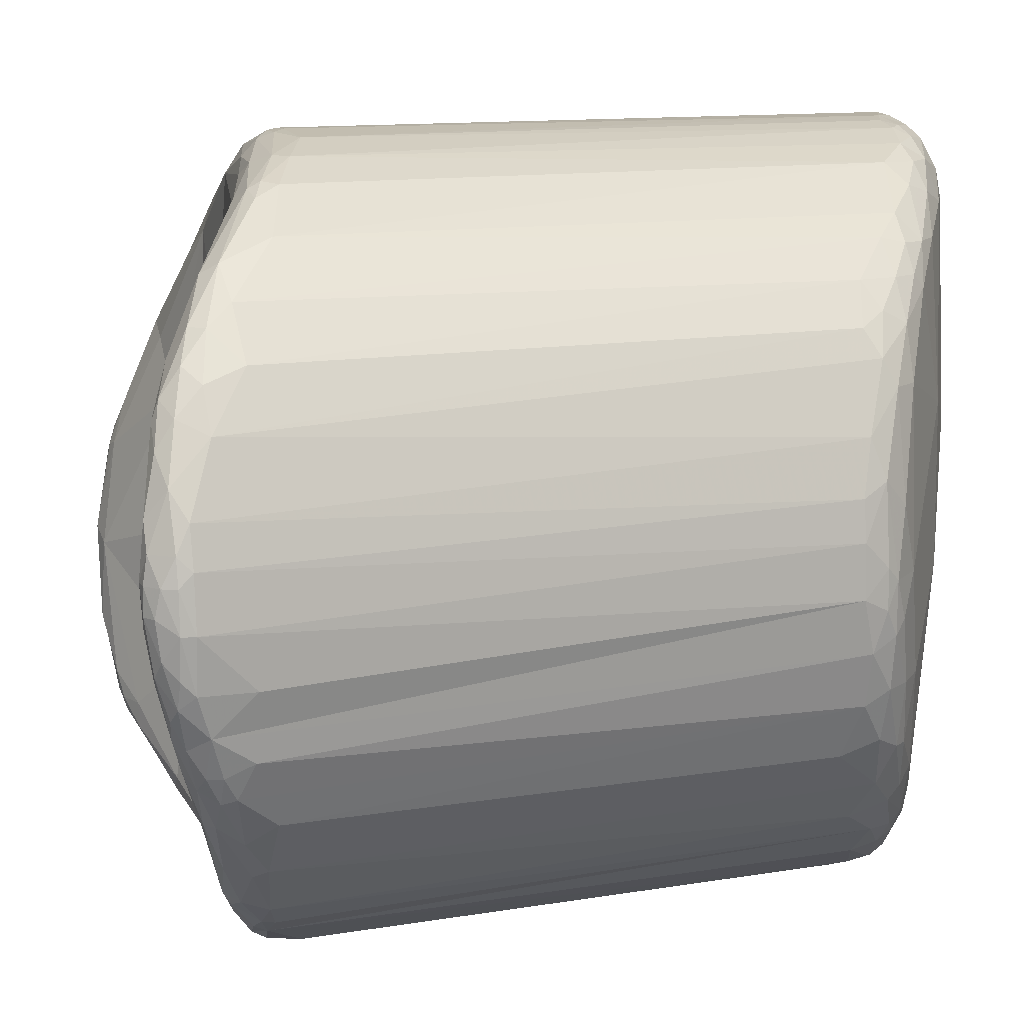
<metadata>
{"format":"obj","ext":"obj","renderer":"f3d","projection":"perspective","resolution":1024,"background":"white","views":[{"elev":12.2,"azim":-111.5,"up":"+Z"}]}
</metadata>
<code>
v 25.67 5.423 -5.111
v 25.64 5.473 -4.911
v 25.65 5.473 -4.711
v 25.69 5.323 -5.061
v 25.69 5.323 -4.861
v 25.66 5.373 -4.961
v 25.67 5.373 -4.811
v 25.7 5.373 -4.511
v 25.67 5.473 -4.561
v 25.7 7.623 -5.261
v 25.68 7.773 -5.161
v 25.65 7.623 -5.011
v 25.64 7.823 -4.811
v 25.66 7.823 -5.011
v 25.67 7.873 -4.961
v 25.65 7.873 -4.811
v 25.66 7.823 -4.611
v 25.69 7.823 -4.461
v 25.66 7.873 -4.661
v 25.68 7.873 -4.561
v 25.69 7.923 -4.661
v 26.05 5.048 -5.661
v 25.9 5.121 -5.261
v 26.08 5.073 -3.861
v 25.8 5.473 -5.511
v 25.84 5.223 -5.511
v 25.88 5.173 -5.511
v 25.89 5.273 -5.661
v 25.99 5.123 -5.711
v 25.98 5.173 -5.761
v 26 5.323 -5.811
v 25.72 5.323 -5.261
v 25.72 5.423 -5.311
v 25.79 5.223 -5.261
v 25.78 5.323 -5.461
v 25.72 5.273 -5.011
v 25.8 5.199 -4.861
v 25.74 5.273 -4.611
v 25.73 5.423 -4.361
v 25.82 5.273 -4.211
v 25.84 5.323 -4.111
v 25.89 5.173 -4.211
v 25.9 5.373 -4.011
v 25.95 5.173 -4.011
v 25.94 5.273 -3.961
v 26.03 5.173 -3.861
v 26.02 5.323 -3.861
v 25.8 7.523 -5.511
v 25.85 7.623 -5.583
v 25.85 7.722 -5.511
v 25.92 7.523 -5.711
v 25.9 7.75 -5.511
v 25.95 7.573 -5.732
v 26 7.657 -5.711
v 26 7.725 -5.561
v 25.73 7.723 -5.311
v 25.75 7.673 -5.394
v 25.77 7.723 -5.411
v 25.75 7.777 -5.311
v 25.75 7.839 -5.211
v 25.75 7.888 -5.111
v 25.8 7.794 -5.361
v 25.8 7.873 -5.184
v 25.85 7.829 -5.311
v 25.7 7.875 -5.061
v 25.76 7.873 -4.361
v 25.78 7.723 -4.211
v 25.89 7.573 -4.011
v 25.87 7.723 -4.061
v 25.85 7.823 -4.159
v 25.85 7.891 -4.261
v 25.95 7.773 -4.009
v 25.95 7.849 -4.111
v 25.95 7.873 -4.182
v 26 7.673 -3.902
v 26 7.861 -4.211
v 26.05 7.723 -3.902
v 26.05 7.573 -3.83
v 25.7 7.923 -4.901
v 25.7 7.941 -4.761
v 25.75 7.935 -4.961
v 25.75 7.965 -4.761
v 25.8 7.923 -4.993
v 25.8 7.954 -4.811
v 25.85 7.943 -4.711
v 25.75 7.964 -4.661
v 25.75 7.949 -4.561
v 25.8 7.964 -4.661
v 25.8 7.944 -4.461
v 26.14 5.073 -5.911
v 26.15 5.023 -5.867
v 26.22 5.023 -5.961
v 26.24 5.073 -6.011
v 26.25 4.959 -5.911
v 26.4 5.023 -6.126
v 26.45 4.923 -6.109
v 26.45 5.073 -6.161
v 26.25 4.936 -5.811
v 26.25 4.856 -4.961
v 26.25 4.861 -4.361
v 26.1 5.022 -3.911
v 26.15 5.073 -3.757
v 26.21 4.973 -3.761
v 26.25 5.063 -3.661
v 26.3 4.878 -3.761
v 26.44 4.823 -3.611
v 26.4 4.923 -3.581
v 26.1 5.173 -5.909
v 26.25 5.173 -6.04
v 26.15 5.173 -3.735
v 26.1 7.47 -5.911
v 26.2 7.423 -5.999
v 26.2 7.473 -5.988
v 26.3 7.423 -6.063
v 26.3 7.473 -6.04
v 26.4 7.516 -6.011
v 26.48 7.373 -6.161
v 26.25 7.373 -3.65
v 26.45 7.373 -3.543
v 26.1 7.573 -5.871
v 26.2 7.579 -5.911
v 26.43 7.523 -5.961
v 26.1 7.687 -5.561
v 26.2 7.609 -5.861
v 26.1 7.782 -4.011
v 26.25 7.69 -3.911
v 26.2 7.573 -3.723
v 26.25 7.627 -3.761
v 26.85 4.703 -6.161
v 26.75 4.714 -5.761
v 26.5 4.718 -5.011
v 26.75 4.618 -5.011
v 26.55 4.669 -4.461
v 26.8 4.564 -4.511
v 26.85 4.541 -4.161
v 26.55 4.71 -3.661
v 26.69 4.623 -3.661
v 26.75 4.611 -3.561
v 26.85 4.554 -3.611
v 26.85 4.623 -3.454
v 26.7 5.023 -6.263
v 26.8 4.823 -6.263
v 26.8 4.873 -6.281
v 26.55 4.814 -6.061
v 26.55 4.923 -6.186
v 26.65 4.764 -6.061
v 26.65 4.805 -6.161
v 26.55 4.823 -3.511
v 26.5 4.973 -3.506
v 26.64 4.723 -3.511
v 26.65 4.823 -3.452
v 26.75 4.723 -3.436
v 26.8 4.773 -3.406
v 26.85 4.723 -3.401
v 26.85 7.273 -6.268
v 26.5 7.423 -6.136
v 26.55 7.223 -6.211
v 26.71 7.223 -6.261
v 26.7 7.273 -6.252
v 26.75 7.323 -6.233
v 26.75 7.395 -5.661
v 26.5 7.505 -5.161
v 26.75 7.423 -4.353
v 26.5 7.273 -3.505
v 26.55 7.323 -3.497
v 26.55 7.373 -3.523
v 26.6 7.473 -3.761
v 26.65 7.392 -3.561
v 26.7 7.173 -3.431
v 26.75 7.223 -3.429
v 26.85 7.276 -3.461
v 26.95 4.659 -6.111
v 27.05 4.657 -6.211
v 27.15 4.61 -6.111
v 27.15 4.674 -6.261
v 27.1 4.619 -5.661
v 27 4.533 -4.811
v 27.16 4.473 -4.411
v 27.05 4.485 -4.161
v 26.99 4.523 -3.511
v 27.05 4.488 -3.611
v 27.15 4.479 -3.511
v 27.2 4.459 -3.561
v 27.25 4.444 -3.711
v 27.25 4.464 -3.511
v 26.96 4.623 -3.411
v 27.05 4.573 -3.42
v 27.1 4.623 -3.385
v 27.15 4.504 -3.461
v 27.2 4.573 -3.394
v 27.2 4.623 -3.378
v 27.25 4.492 -3.461
v 26.9 4.923 -6.306
v 27 4.723 -6.274
v 27 4.773 -6.3
v 27.1 4.773 -6.313
v 27.2 4.723 -6.302
v 26.9 4.773 -3.386
v 27 4.723 -3.376
v 26.9 7.073 -3.384
v 27.1 7.073 -3.367
v 27.2 7.073 -3.371
v 26.95 7.123 -6.311
v 27.2 7.123 -6.313
v 26.95 7.317 -6.211
v 27 7.335 -6.111
v 27.25 7.293 -6.111
v 27.15 7.283 -5.611
v 27.15 7.312 -4.961
v 26.95 7.313 -3.611
v 26.95 7.286 -3.511
v 27.05 7.123 -3.374
v 27.1 7.173 -3.399
v 27.1 7.232 -3.461
v 27.15 7.123 -3.377
v 27.3 4.673 -6.271
v 27.3 4.618 -6.211
v 27.3 4.596 -6.161
v 27.3 4.589 -6.111
v 27.45 4.596 -6.161
v 27.45 4.586 -6.111
v 27.45 4.589 -6.011
v 27.45 4.627 -6.211
v 27.45 4.673 -6.253
v 27.5 4.588 -6.061
v 27.55 4.599 -6.111
v 27.57 4.623 -6.161
v 27.55 4.673 -6.221
v 27.65 4.632 -6.111
v 27.66 4.673 -6.161
v 27.5 4.6 -5.711
v 27.45 4.484 -4.761
v 27.35 4.436 -4.061
v 27.5 4.435 -4.211
v 27.45 4.427 -3.611
v 27.45 4.457 -3.511
v 27.55 4.473 -3.51
v 27.55 4.523 -3.465
v 27.6 4.429 -3.611
v 27.65 4.417 -3.711
v 27.65 4.673 -3.468
v 27.35 4.623 -3.392
v 27.41 4.573 -3.411
v 27.45 4.523 -3.442
v 27.45 4.614 -3.411
v 27.5 4.573 -3.431
v 27.55 4.673 -3.434
v 27.61 4.573 -3.461
v 27.3 4.773 -6.308
v 27.35 4.723 -6.293
v 27.5 4.723 -6.263
v 27.5 4.773 -6.27
v 27.6 4.773 -6.238
v 27.65 4.723 -6.204
v 27.54 7.073 -6.261
v 27.45 7.023 -3.407
v 27.6 6.973 -3.449
v 27.6 7.023 -3.454
v 27.4 7.123 -6.29
v 27.45 7.173 -6.265
v 27.3 7.252 -6.211
v 27.35 7.288 -6.011
v 27.5 7.288 -6.111
v 27.6 7.173 -6.23
v 27.6 7.269 -6.161
v 27.65 7.223 -6.192
v 27.5 7.251 -5.411
v 27.6 7.25 -4.611
v 27.45 7.239 -4.211
v 27.55 7.167 -3.561
v 27.45 7.123 -3.448
v 27.71 4.623 -6.011
v 27.75 4.686 -6.111
v 27.8 4.655 -6.011
v 27.95 4.644 -5.461
v 27.75 4.467 -4.511
v 28 4.442 -4.011
v 28 4.44 -3.911
v 27.76 4.423 -3.711
v 27.8 4.42 -3.861
v 27.8 4.448 -3.661
v 27.8 4.523 -3.573
v 27.8 4.623 -3.538
v 27.9 4.523 -3.637
v 27.91 4.573 -3.611
v 27.95 4.673 -3.627
v 28.05 4.525 -3.761
v 28.05 4.573 -3.724
v 28.05 4.673 -3.704
v 27.75 4.773 -6.17
v 27.79 4.873 -6.161
v 27.85 4.773 -6.102
v 28.05 4.773 -5.911
v 28.05 4.873 -5.977
v 27.75 7.073 -3.548
v 27.8 6.973 -3.538
v 28 7.073 -3.711
v 28.05 6.973 -3.706
v 27.75 7.173 -6.176
v 27.8 7.346 -5.961
v 27.85 7.342 -6.011
v 27.95 7.323 -6.011
v 28 7.223 -6.024
v 28.05 7.373 -5.92
v 28.05 7.431 -5.811
v 28.05 7.435 -5.711
v 27.75 7.292 -5.461
v 27.85 7.3 -4.961
v 28.01 7.273 -4.461
v 27.9 7.161 -3.811
v 27.9 7.13 -3.711
v 28.1 4.562 -4.811
v 28.4 4.661 -4.861
v 28.35 4.56 -4.361
v 28.47 4.673 -4.311
v 28.1 4.47 -3.911
v 28.15 4.477 -4.161
v 28.16 4.473 -4.061
v 28.21 4.523 -3.961
v 28.23 4.573 -3.911
v 28.25 4.507 -4.161
v 28.25 4.514 -4.061
v 28.31 4.573 -4.061
v 28.33 4.673 -4.011
v 28.35 4.565 -4.211
v 28.2 4.623 -3.861
v 28.1 4.723 -5.697
v 28.18 5.023 -5.861
v 28.2 4.785 -5.711
v 28.2 4.873 -5.818
v 28.31 5.023 -5.711
v 28.36 4.923 -5.611
v 28.45 5.023 -5.475
v 28.35 4.773 -5.397
v 28.42 4.873 -5.461
v 28.49 4.823 -5.211
v 28.47 4.923 -5.411
v 28.45 4.723 -5.011
v 28.42 4.723 -4.161
v 28.32 7.073 -4.011
v 28.42 7.073 -4.161
v 28.1 7.223 -5.942
v 28.1 7.323 -5.925
v 28.15 7.375 -5.861
v 28.15 7.454 -5.761
v 28.15 7.466 -5.711
v 28.22 7.323 -5.811
v 28.2 7.442 -5.761
v 28.2 7.473 -5.685
v 28.2 7.481 -5.611
v 28.26 7.373 -5.761
v 28.25 7.442 -5.711
v 28.31 7.323 -5.711
v 28.38 7.423 -5.561
v 28.35 7.477 -5.511
v 28.41 7.323 -5.561
v 28.35 7.499 -5.411
v 28.35 7.483 -5.111
v 28.48 7.273 -5.411
v 28.45 7.378 -5.461
v 28.45 7.423 -5.422
v 28.45 7.473 -5.29
v 28.4 7.418 -4.711
v 28.45 7.423 -4.723
v 28.45 7.486 -5.061
v 28.4 7.373 -4.551
v 28.48 7.223 -4.361
v 28.1 7.163 -3.911
v 28.2 7.123 -3.914
v 28.2 7.265 -4.261
v 28.3 7.255 -4.211
v 28.35 7.239 -4.211
v 28.4 7.123 -4.144
v 28.47 7.123 -4.261
v 28.52 4.873 -5.211
v 28.53 5.023 -5.261
v 28.5 4.723 -4.869
v 28.57 4.823 -4.911
v 28.58 4.823 -4.711
v 28.59 4.923 -4.861
v 28.59 4.923 -4.711
v 28.58 4.973 -5.011
v 28.54 4.723 -4.611
v 28.55 4.773 -4.511
v 28.51 4.773 -4.361
v 28.56 4.873 -4.511
v 28.53 7.323 -5.261
v 28.51 7.373 -5.311
v 28.52 7.423 -5.211
v 28.55 7.373 -5.161
v 28.5 7.419 -4.761
v 28.54 7.423 -5.061
v 28.5 7.468 -5.061
v 28.59 7.273 -4.811
v 28.58 7.323 -5.011
v 28.55 7.373 -4.761
v 28.54 7.123 -4.461
v 28.53 7.223 -4.461
v 28.53 7.273 -4.511
v 28.5 7.342 -4.561
v 28.5 7.39 -4.661
v 28.58 7.223 -4.661
v 28.57 7.273 -4.611
f 10 33 1
f 2 7 3
f 5 6 4
f 5 7 6
f 5 8 7
f 4 6 1
f 6 2 1
f 2 6 7
f 8 3 7
f 8 9 3
f 17 3 9
f 9 18 17
f 1 11 10
f 1 2 11
f 11 2 12
f 2 13 12
f 2 3 13
f 11 56 10
f 60 11 65
f 11 14 65
f 60 65 61
f 14 13 16
f 11 12 14
f 13 14 12
f 14 15 65
f 16 15 14
f 13 19 16
f 65 15 79
f 15 16 79
f 16 80 79
f 19 21 16
f 3 17 13
f 13 17 19
f 17 20 19
f 17 18 20
f 21 19 20
f 82 79 80
f 80 16 21
f 27 29 22
f 23 99 37
f 42 37 100
f 42 101 44
f 101 42 100
f 101 24 44
f 44 24 46
f 25 35 33
f 28 26 35
f 35 25 28
f 26 30 29
f 27 26 29
f 31 30 28
f 30 26 28
f 30 31 108
f 32 26 34
f 35 26 32
f 34 4 32
f 4 34 36
f 35 32 33
f 32 1 33
f 1 32 4
f 26 27 34
f 36 34 23
f 27 23 34
f 22 23 27
f 5 4 36
f 37 5 36
f 36 23 37
f 37 38 5
f 8 38 40
f 38 8 5
f 8 40 39
f 39 9 8
f 9 39 18
f 39 67 18
f 38 42 40
f 42 38 37
f 44 40 42
f 40 41 39
f 39 41 67
f 44 41 40
f 41 45 43
f 41 43 67
f 44 45 41
f 46 45 44
f 43 45 47
f 47 45 46
f 47 46 110
f 110 78 47
f 25 51 28
f 28 51 31
f 68 43 47
f 47 78 68
f 33 48 25
f 25 48 51
f 68 67 43
f 112 108 111
f 51 48 49
f 111 31 51
f 111 51 53
f 31 111 108
f 111 53 120
f 49 48 57
f 50 49 58
f 50 58 62
f 52 50 62
f 52 62 64
f 51 49 53
f 50 53 49
f 54 50 52
f 52 64 55
f 55 64 123
f 54 53 50
f 124 54 52
f 124 52 55
f 54 120 53
f 124 55 122
f 122 55 123
f 33 10 57
f 56 58 57
f 56 57 10
f 59 58 56
f 11 59 56
f 62 59 60
f 60 59 11
f 61 65 81
f 48 33 57
f 58 49 57
f 58 59 62
f 62 60 63
f 63 60 61
f 61 81 63
f 62 63 64
f 83 64 63
f 83 123 64
f 81 65 79
f 63 81 83
f 67 66 18
f 87 21 20
f 20 66 87
f 20 18 66
f 70 66 67
f 70 71 66
f 66 71 89
f 89 74 76
f 89 71 74
f 67 69 70
f 68 75 69
f 68 69 67
f 69 75 72
f 70 69 72
f 71 73 74
f 71 70 73
f 70 72 73
f 68 78 75
f 77 72 75
f 77 73 72
f 74 125 76
f 74 73 125
f 127 75 78
f 77 75 127
f 128 77 127
f 73 77 125
f 128 125 77
f 81 79 82
f 82 80 86
f 80 21 86
f 81 82 83
f 83 82 84
f 84 82 88
f 82 86 88
f 83 84 85
f 84 88 85
f 163 83 85
f 21 87 86
f 86 87 88
f 88 87 89
f 89 87 66
f 85 88 76
f 88 89 76
f 76 163 85
f 90 91 30
f 108 90 30
f 92 91 90
f 108 93 90
f 94 98 91
f 92 94 91
f 92 90 93
f 93 108 109
f 96 92 93
f 96 93 95
f 95 93 109
f 145 95 97
f 145 96 95
f 97 95 109
f 97 109 114
f 94 144 98
f 94 92 96
f 144 94 96
f 114 157 97
f 91 22 29
f 30 91 29
f 91 98 22
f 22 98 99
f 23 22 99
f 99 98 131
f 99 131 133
f 100 37 99
f 99 133 100
f 101 100 105
f 136 105 100
f 133 136 100
f 101 103 24
f 103 102 24
f 24 102 46
f 103 101 105
f 103 104 102
f 104 149 118
f 105 106 103
f 106 107 103
f 103 107 104
f 106 105 136
f 107 106 148
f 104 107 149
f 46 102 110
f 104 118 110
f 102 104 110
f 110 118 78
f 112 114 108
f 112 111 113
f 113 120 121
f 111 120 113
f 114 109 108
f 113 114 112
f 114 113 115
f 121 115 113
f 116 115 121
f 115 156 114
f 156 115 116
f 114 156 117
f 157 114 117
f 127 78 118
f 119 127 118
f 164 118 149
f 164 119 118
f 166 127 119
f 124 120 54
f 120 124 121
f 124 116 121
f 116 124 122
f 162 123 163
f 162 122 123
f 83 163 123
f 76 125 126
f 126 125 128
f 167 76 126
f 128 168 126
f 130 146 172
f 147 129 146
f 131 132 134
f 177 134 132
f 134 133 131
f 179 135 134
f 134 135 133
f 139 133 135
f 135 181 139
f 133 137 136
f 138 136 137
f 150 136 138
f 133 139 137
f 138 137 139
f 140 150 138
f 180 140 138
f 150 140 152
f 154 152 186
f 140 180 186
f 152 140 186
f 142 145 143
f 142 195 194
f 195 142 143
f 193 143 141
f 147 144 96
f 147 96 145
f 147 146 144
f 144 146 98
f 146 130 98
f 145 97 141
f 142 147 145
f 143 145 141
f 147 142 129
f 194 129 142
f 130 131 98
f 130 132 131
f 107 148 149
f 151 149 148
f 150 106 136
f 106 150 148
f 151 169 149
f 148 150 151
f 153 169 151
f 150 152 151
f 151 152 153
f 153 152 154
f 153 154 198
f 97 157 141
f 198 200 153
f 198 199 200
f 200 169 153
f 196 193 203
f 169 164 149
f 200 170 169
f 212 170 200
f 157 158 141
f 193 141 158
f 158 203 193
f 155 203 159
f 205 156 116
f 157 117 159
f 159 117 156
f 161 122 162
f 158 157 159
f 160 159 156
f 205 160 156
f 158 159 203
f 159 160 155
f 155 160 205
f 205 116 122
f 163 161 162
f 163 208 161
f 163 210 209
f 209 208 163
f 167 210 163
f 163 76 167
f 165 164 169
f 164 165 119
f 166 119 165
f 166 128 127
f 168 128 166
f 165 169 170
f 166 165 170
f 211 167 168
f 166 171 168
f 167 211 210
f 171 166 170
f 213 171 170
f 212 213 170
f 168 167 126
f 194 197 175
f 216 217 175
f 175 197 216
f 129 172 146
f 172 129 173
f 173 129 194
f 174 172 173
f 172 174 176
f 175 173 194
f 217 173 175
f 218 174 173
f 218 173 217
f 218 219 174
f 174 219 176
f 172 176 130
f 231 176 219
f 176 177 130
f 177 132 130
f 176 232 177
f 177 178 134
f 177 232 178
f 134 178 179
f 233 179 178
f 135 179 181
f 184 181 179
f 179 233 184
f 181 180 139
f 180 138 139
f 181 182 180
f 189 180 182
f 181 184 183
f 183 182 181
f 185 182 183
f 192 182 185
f 192 189 182
f 184 235 183
f 235 185 183
f 186 199 154
f 180 189 187
f 186 187 188
f 186 180 187
f 188 199 186
f 189 190 187
f 190 188 187
f 190 191 188
f 191 199 188
f 192 190 189
f 193 195 143
f 194 195 196
f 196 195 193
f 196 249 197
f 194 196 197
f 199 198 154
f 256 202 242
f 191 201 199
f 202 191 242
f 249 196 204
f 252 249 255
f 199 201 200
f 204 259 249
f 203 204 196
f 201 212 200
f 202 215 201
f 215 212 201
f 202 201 191
f 271 215 202
f 204 203 155
f 205 122 206
f 206 122 161
f 161 208 206
f 207 205 206
f 207 206 208
f 261 155 205
f 205 207 261
f 207 263 261
f 208 209 268
f 268 209 269
f 210 269 209
f 211 168 171
f 214 211 171
f 270 210 211
f 271 270 214
f 214 270 211
f 171 213 214
f 215 213 212
f 271 214 213
f 215 271 213
f 216 250 224
f 250 216 197
f 250 251 224
f 216 224 217
f 218 221 219
f 221 222 219
f 217 223 220
f 217 220 218
f 220 221 218
f 224 223 217
f 220 226 221
f 226 225 221
f 221 225 222
f 222 231 219
f 220 223 227
f 227 226 220
f 225 231 222
f 223 224 228
f 227 223 228
f 251 228 224
f 226 272 225
f 226 229 272
f 227 228 230
f 226 227 229
f 227 230 229
f 254 228 251
f 254 230 228
f 230 273 229
f 229 273 274
f 229 274 272
f 273 230 254
f 225 272 231
f 176 231 232
f 232 234 178
f 231 276 232
f 232 276 234
f 178 234 233
f 234 280 233
f 233 235 184
f 235 236 185
f 192 185 236
f 244 192 236
f 240 235 233
f 239 236 235
f 239 235 240
f 239 237 236
f 237 244 236
f 279 239 240
f 281 239 279
f 281 237 239
f 241 247 248
f 296 257 241
f 192 244 190
f 242 191 190
f 190 244 243
f 243 242 190
f 243 245 242
f 244 237 238
f 238 246 244
f 246 243 244
f 243 246 245
f 245 256 242
f 247 245 246
f 247 256 245
f 246 238 248
f 248 247 246
f 241 257 247
f 250 197 249
f 251 250 252
f 252 250 249
f 251 252 253
f 254 251 253
f 254 253 290
f 290 273 254
f 247 257 256
f 253 252 255
f 255 249 259
f 253 255 299
f 291 253 299
f 256 258 271
f 256 271 202
f 257 258 256
f 296 295 258
f 257 296 258
f 260 204 155
f 261 260 155
f 259 204 260
f 260 255 259
f 263 207 262
f 261 263 265
f 263 262 267
f 262 207 267
f 260 261 265
f 301 265 263
f 299 255 264
f 264 255 260
f 266 264 260
f 266 260 265
f 301 302 265
f 302 266 265
f 301 263 300
f 207 208 267
f 267 307 263
f 263 307 300
f 268 267 208
f 267 268 308
f 267 308 307
f 268 269 310
f 310 269 270
f 269 210 270
f 271 295 270
f 258 295 271
f 311 270 295
f 274 327 272
f 273 293 274
f 327 274 329
f 274 293 329
f 231 272 275
f 327 275 272
f 327 312 275
f 231 275 312
f 276 231 312
f 312 317 276
f 317 277 276
f 276 277 234
f 277 280 234
f 277 278 280
f 277 318 278
f 318 316 278
f 317 318 277
f 233 280 240
f 240 280 279
f 282 237 281
f 238 237 282
f 238 282 248
f 241 283 296
f 278 279 280
f 278 281 279
f 282 283 248
f 283 241 248
f 284 282 281
f 282 284 285
f 283 282 285
f 316 281 278
f 286 283 285
f 286 296 283
f 288 285 284
f 289 285 288
f 285 289 286
f 316 287 281
f 287 288 284
f 287 284 281
f 319 287 316
f 291 290 253
f 273 290 292
f 292 293 273
f 292 290 291
f 294 293 292
f 292 291 294
f 291 299 303
f 291 303 294
f 286 298 296
f 298 286 289
f 289 326 298
f 294 303 342
f 297 295 296
f 297 311 295
f 296 298 297
f 311 297 369
f 266 299 264
f 266 302 299
f 302 303 299
f 304 302 301
f 303 302 343
f 302 304 343
f 342 303 343
f 301 300 305
f 305 300 306
f 306 300 307
f 304 301 305
f 306 307 358
f 307 308 358
f 358 308 309
f 308 268 309
f 309 268 310
f 310 270 311
f 311 368 310
f 369 368 311
f 312 313 314
f 327 313 312
f 327 338 313
f 313 377 314
f 377 383 314
f 312 314 317
f 325 314 315
f 383 315 314
f 316 318 319
f 317 321 318
f 321 322 318
f 322 319 318
f 326 320 324
f 321 317 314
f 325 321 314
f 322 321 325
f 323 320 319
f 323 319 322
f 322 325 323
f 324 320 323
f 323 339 324
f 315 323 325
f 339 323 315
f 315 385 339
f 319 320 287
f 287 320 288
f 320 326 288
f 288 326 289
f 294 330 293
f 294 328 330
f 293 330 329
f 330 328 331
f 327 329 334
f 329 330 332
f 331 332 330
f 334 329 335
f 329 332 335
f 332 331 333
f 337 335 332
f 332 333 337
f 334 338 327
f 335 336 334
f 338 334 336
f 337 333 376
f 338 377 313
f 339 385 341
f 339 341 324
f 333 359 376
f 294 342 328
f 385 397 374
f 298 369 297
f 298 326 340
f 369 298 340
f 326 324 340
f 369 340 373
f 324 341 340
f 373 341 374
f 340 341 373
f 341 385 374
f 304 344 343
f 304 348 344
f 345 348 304
f 304 305 345
f 345 305 346
f 305 306 346
f 348 345 349
f 345 346 349
f 349 346 350
f 306 350 346
f 350 306 358
f 347 328 342
f 343 347 342
f 344 347 343
f 352 348 349
f 350 355 349
f 355 352 349
f 355 350 357
f 350 358 357
f 347 353 328
f 351 353 347
f 344 351 347
f 351 344 348
f 348 352 351
f 353 331 328
f 352 355 354
f 353 333 331
f 356 333 353
f 354 356 353
f 351 354 353
f 356 354 360
f 354 351 352
f 333 356 359
f 356 360 359
f 355 357 362
f 362 357 365
f 365 357 358
f 360 354 361
f 354 355 361
f 362 361 355
f 360 388 359
f 388 360 361
f 361 362 389
f 393 389 362
f 365 393 362
f 358 309 363
f 309 370 363
f 363 370 366
f 358 363 365
f 363 366 364
f 363 364 365
f 391 364 401
f 393 365 391
f 364 391 365
f 310 371 370
f 309 310 370
f 366 370 371
f 371 372 366
f 398 374 397
f 367 374 398
f 372 367 400
f 372 400 366
f 400 401 366
f 366 401 364
f 371 310 368
f 371 368 372
f 368 369 372
f 373 372 369
f 367 372 373
f 367 373 374
f 378 338 336
f 375 336 335
f 378 336 375
f 335 337 375
f 375 337 376
f 382 375 376
f 377 338 378
f 377 378 383
f 383 378 379
f 378 375 382
f 378 382 380
f 378 380 379
f 379 380 381
f 382 395 380
f 383 384 315
f 385 315 384
f 384 386 385
f 385 386 397
f 383 379 384
f 379 381 384
f 381 386 384
f 380 395 394
f 380 394 381
f 381 394 402
f 386 381 402
f 402 397 386
f 382 376 390
f 376 359 387
f 376 387 390
f 359 388 387
f 387 388 390
f 388 361 389
f 388 389 390
f 389 392 390
f 392 389 393
f 401 396 391
f 396 392 393
f 391 396 393
f 394 403 402
f 382 390 395
f 390 392 395
f 395 392 394
f 394 392 396
f 403 394 396
f 401 403 396
f 403 397 402
f 403 398 397
f 403 399 398
f 367 398 399
f 403 400 399
f 367 399 400
f 403 401 400

</code>
